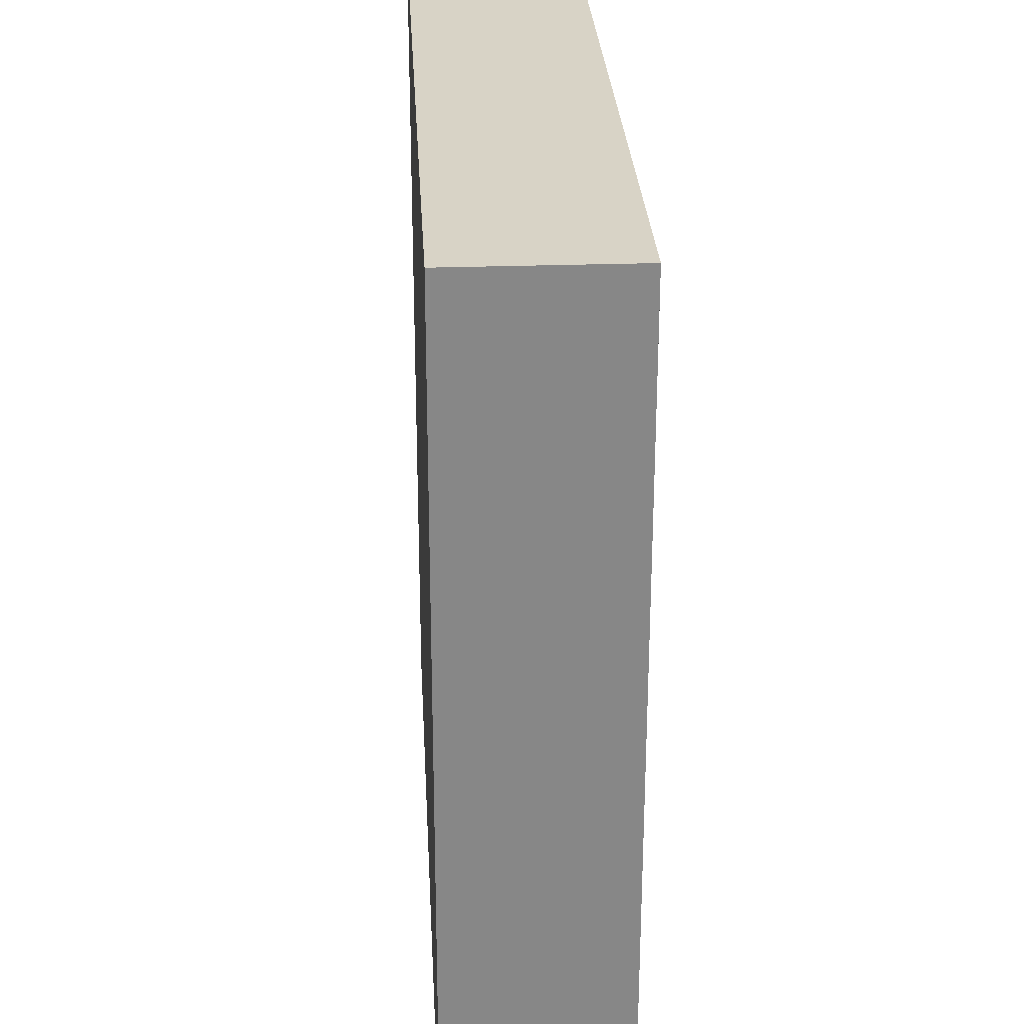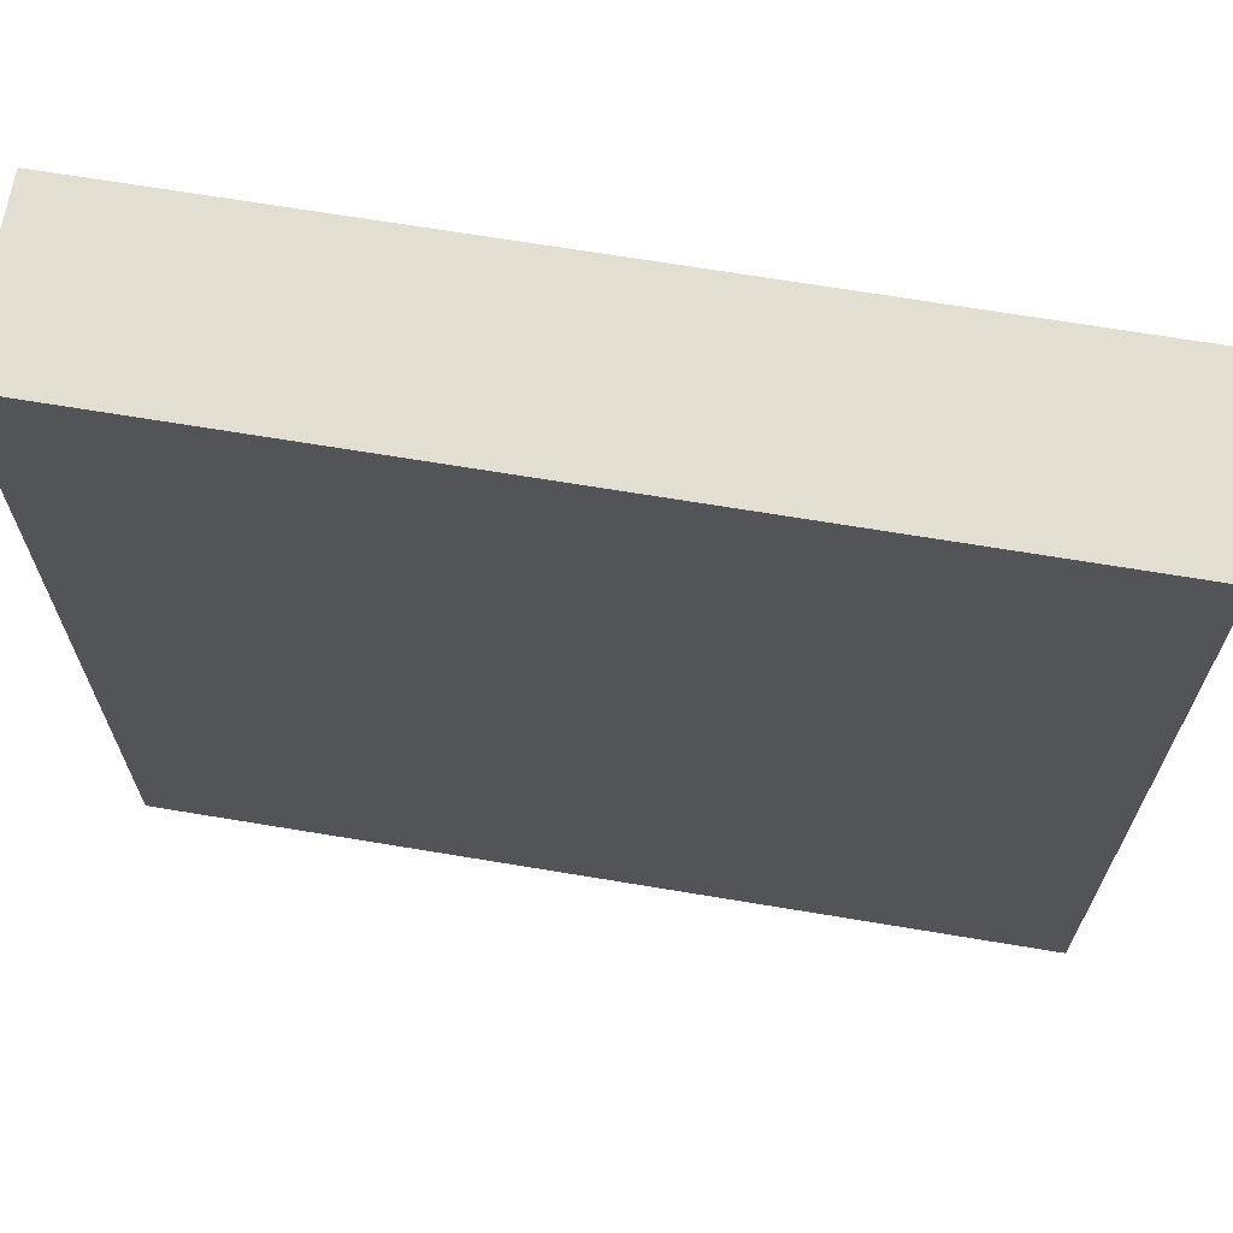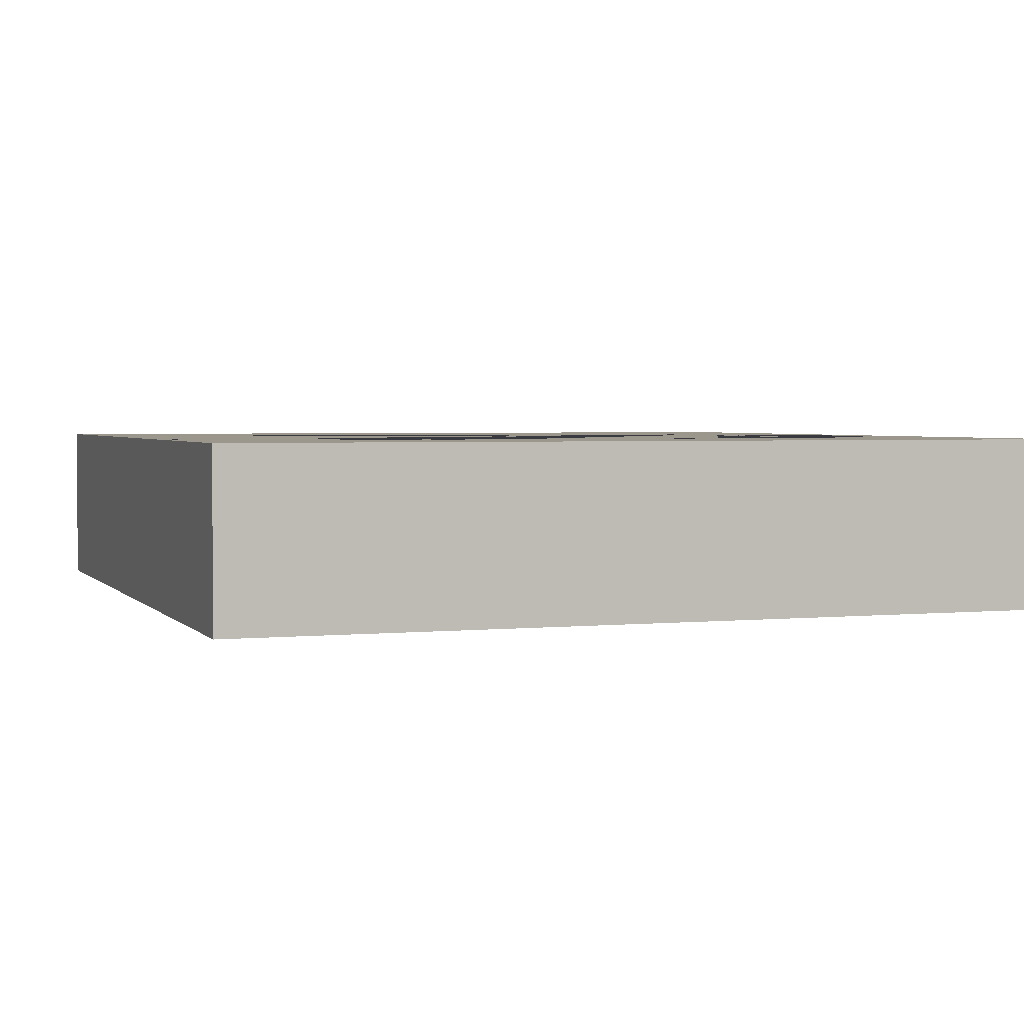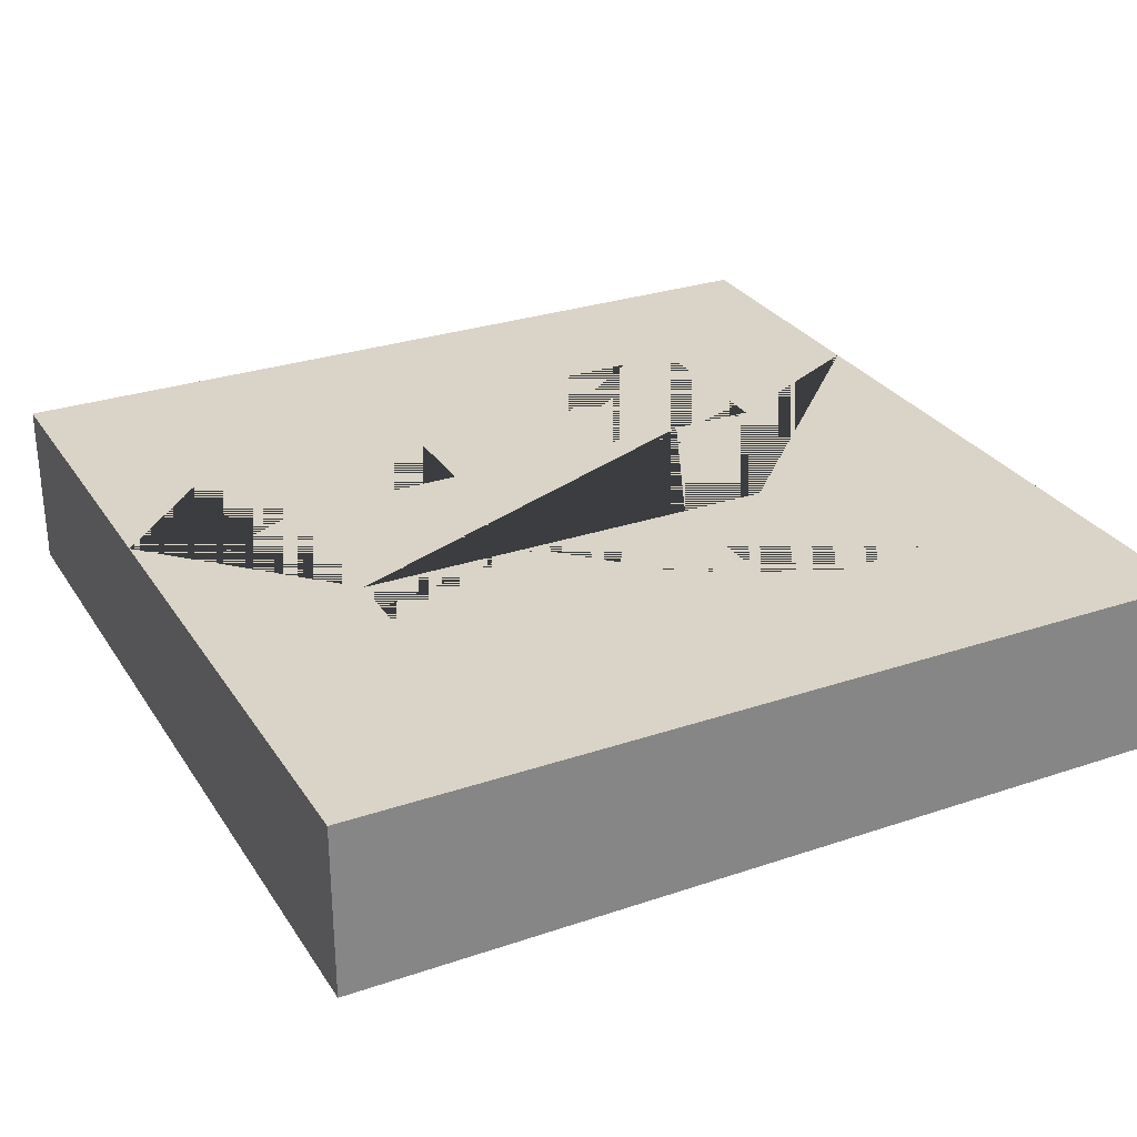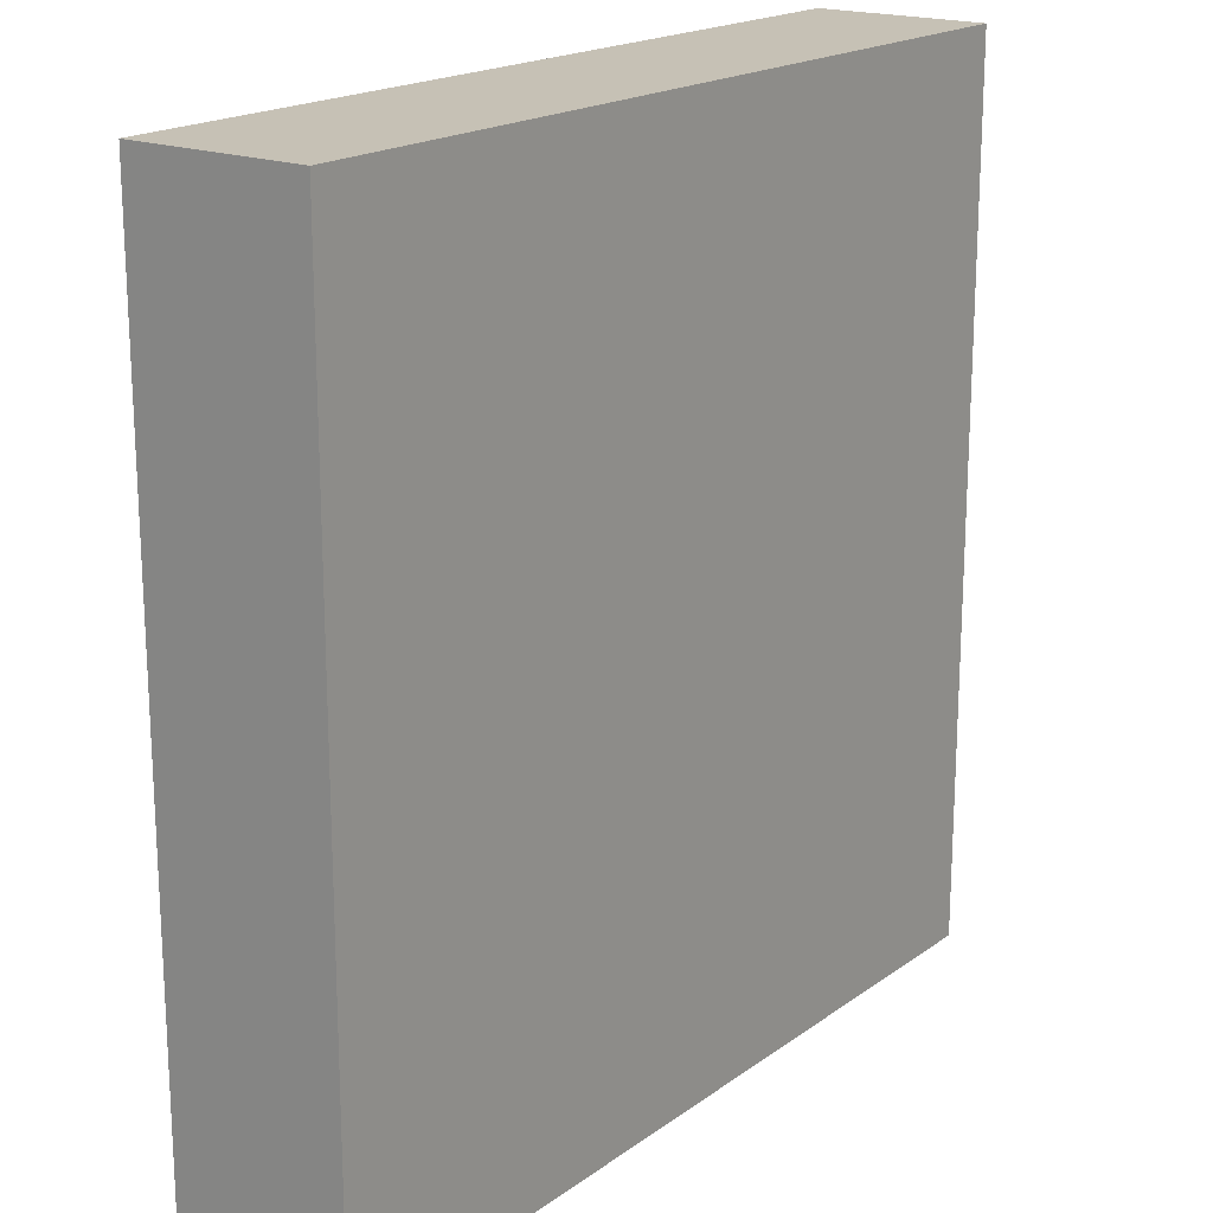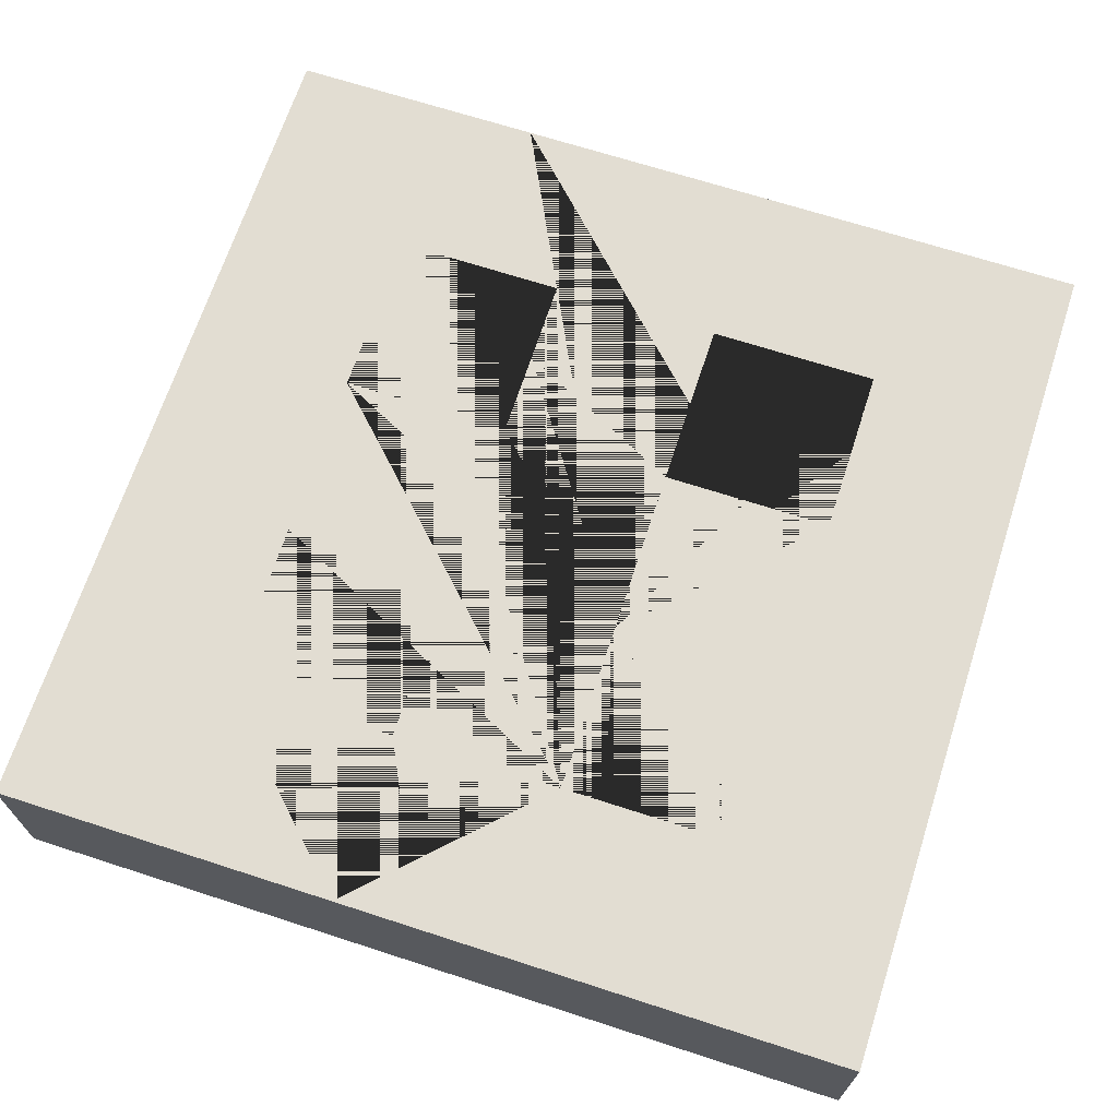
<metadata>
{"format":"obj","ext":"obj","renderer":"f3d","projection":"perspective","resolution":1024,"background":"white","views":[{"elev":27.9,"azim":-93.0,"up":"+Y"},{"elev":67.7,"azim":-170.5,"up":"+Y"},{"elev":2.7,"azim":-109.5,"up":"+Z"},{"elev":28.8,"azim":63.2,"up":"+Z"},{"elev":18.7,"azim":126.8,"up":"+Y"},{"elev":68.2,"azim":18.0,"up":"+Z"}]}
</metadata>
<code>
o Tower_Window_Small_Off_Medieval_Assets-4.001
v 19.6 3 3.6
v 20 2.4 3.6
v 20 2.6 3.6
v 20 2.8 3.5
v 20.4 2.2 3.5
v 20.4 2.2 3.6
v 20.4 2.6 3.6
v 19.8 2.2 3.6
v 19.8 2.6 3.6
v 19.8 2.8 3.6
v 20.2 2.4 3.5
v 20.2 2.6 3.6
v 20.2 2.6 3.5
v 20.2 2.8 3.6
v 20.6 2 3.4
v 19.6 2 3.6
v 19.9 3 3.6
v 20 2.2 3.6
v 20 2.7 3.6
v 20.2 2.7 3.6
v 20.4 2.8 3.6
v 20.6 3 3.6
v 19.8 2.8 3.5
v 20 2.2 3.5
v 19.8 2.2 3.5
v 20 2.4 3.5
v 20.4 2.4 3.5
v 20.4 2.6 3.5
v 19.6 3 3.4
v 20.6 3 3.4
v 20 2 3.6
v 20.1 2 3.6
v 20.3 2 3.6
v 20.6 2 3.6
v 19.6 2 3.4
v 19.8 2.4 3.5
v 19.8 2.4 3.6
v 20.4 2.4 3.6
v 20.2 2.4 3.6
v 20 2.8 3.6
v 20.2 2.8 3.5
v 20.4 2.8 3.5
v 20.2 2.2 3.6
v 20.2 2.2 3.5
v 19.8 2.6 3.5
v 20 2.6 3.5
f 16 1 29 35
f 4 46 3 19 40
f 14 20 12 13 41
f 26 24 18 2
f 30 22 34 15
f 7 28 13 12
f 27 38 39 11
f 8 31 32 18
f 42 21 14 41
f 25 36 37 8
f 43 39 9 10 40 19 12 20 17 1 16 31 8 37 2 18 32 33
f 23 45 46 4
f 39 38 6 43 33 34 22 17 20 14 21 7 12 19 3 9
f 45 23 10 9
f 27 5 6 38
f 30 29 1 17 22
f 44 11 39 43
f 3 46 45 9
f 41 13 28 42
f 29 30 15 35
f 28 7 21 42
f 26 36 25 24
f 18 24 25 8
f 11 44 5 27
f 26 2 37 36
f 4 40 10 23
f 44 43 6 5
f 34 33 32 31 16 35 15

</code>
